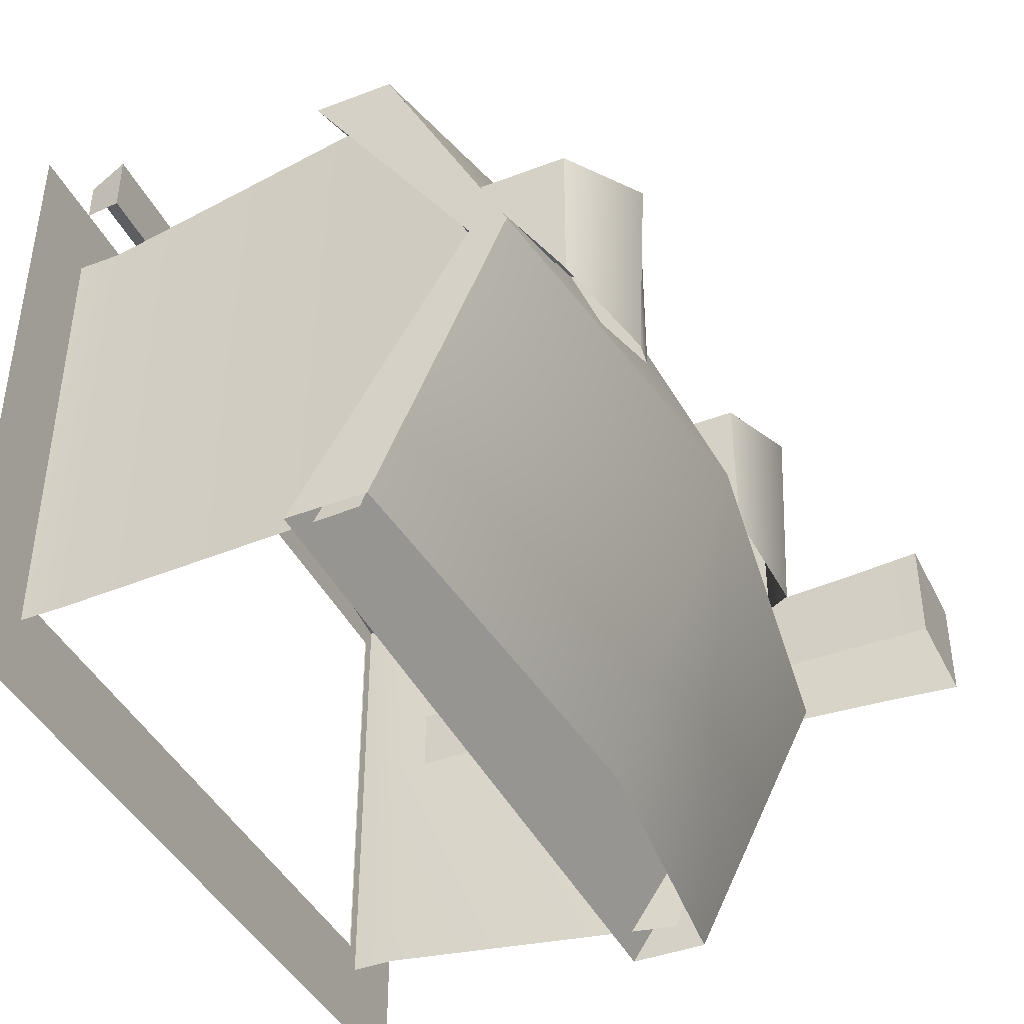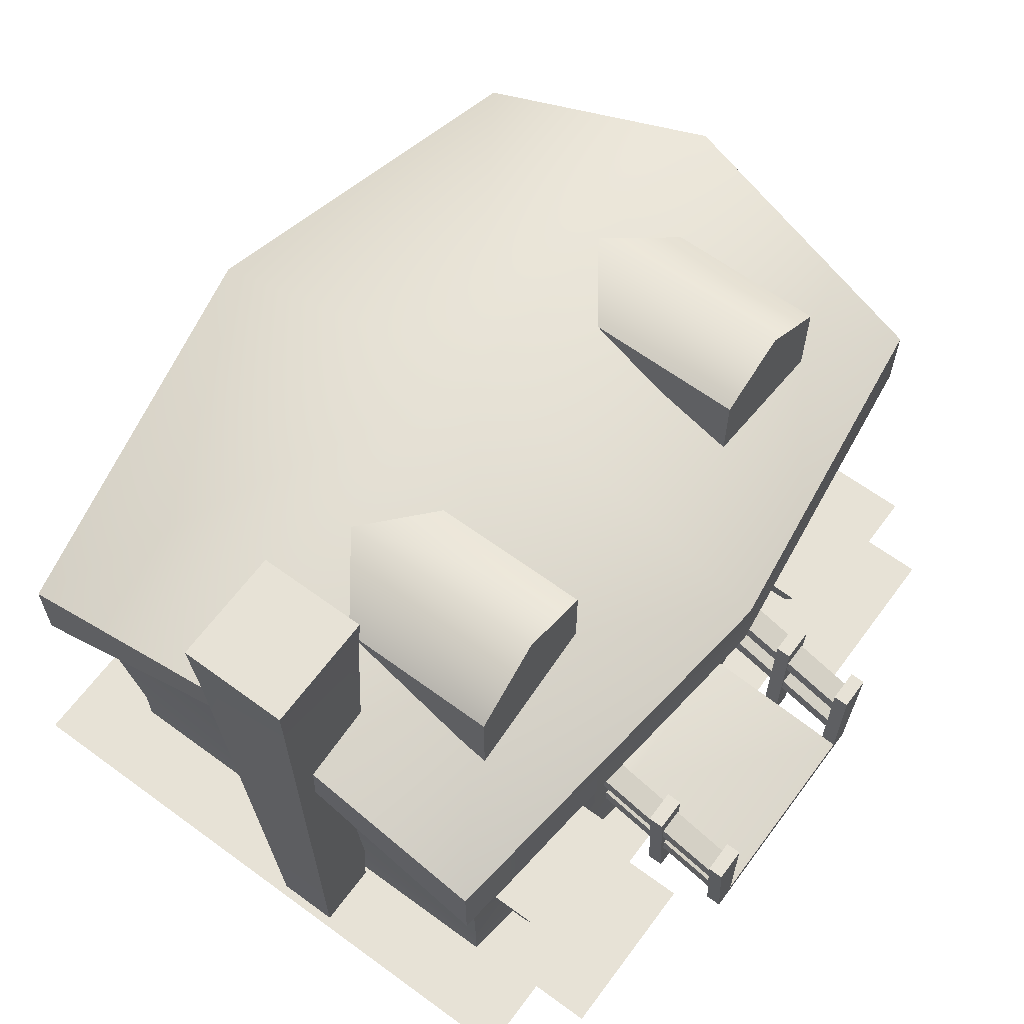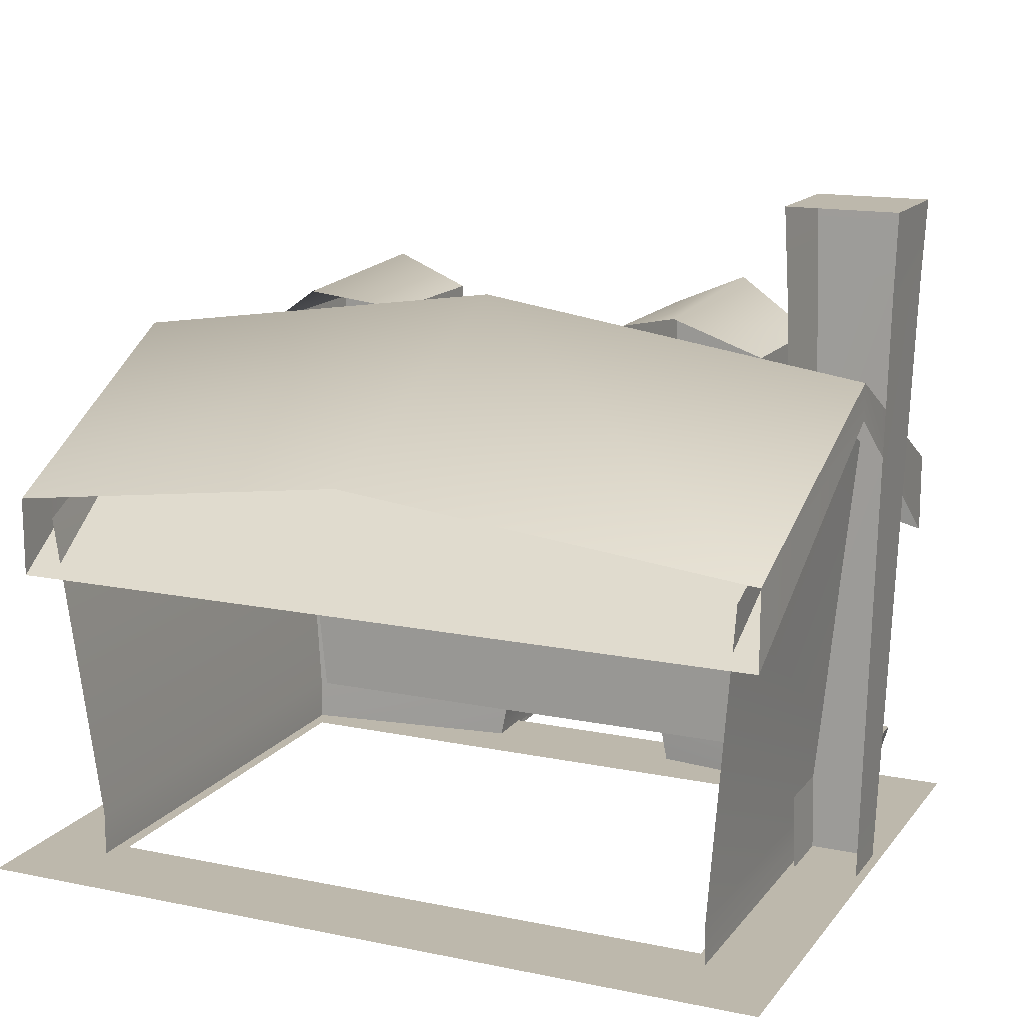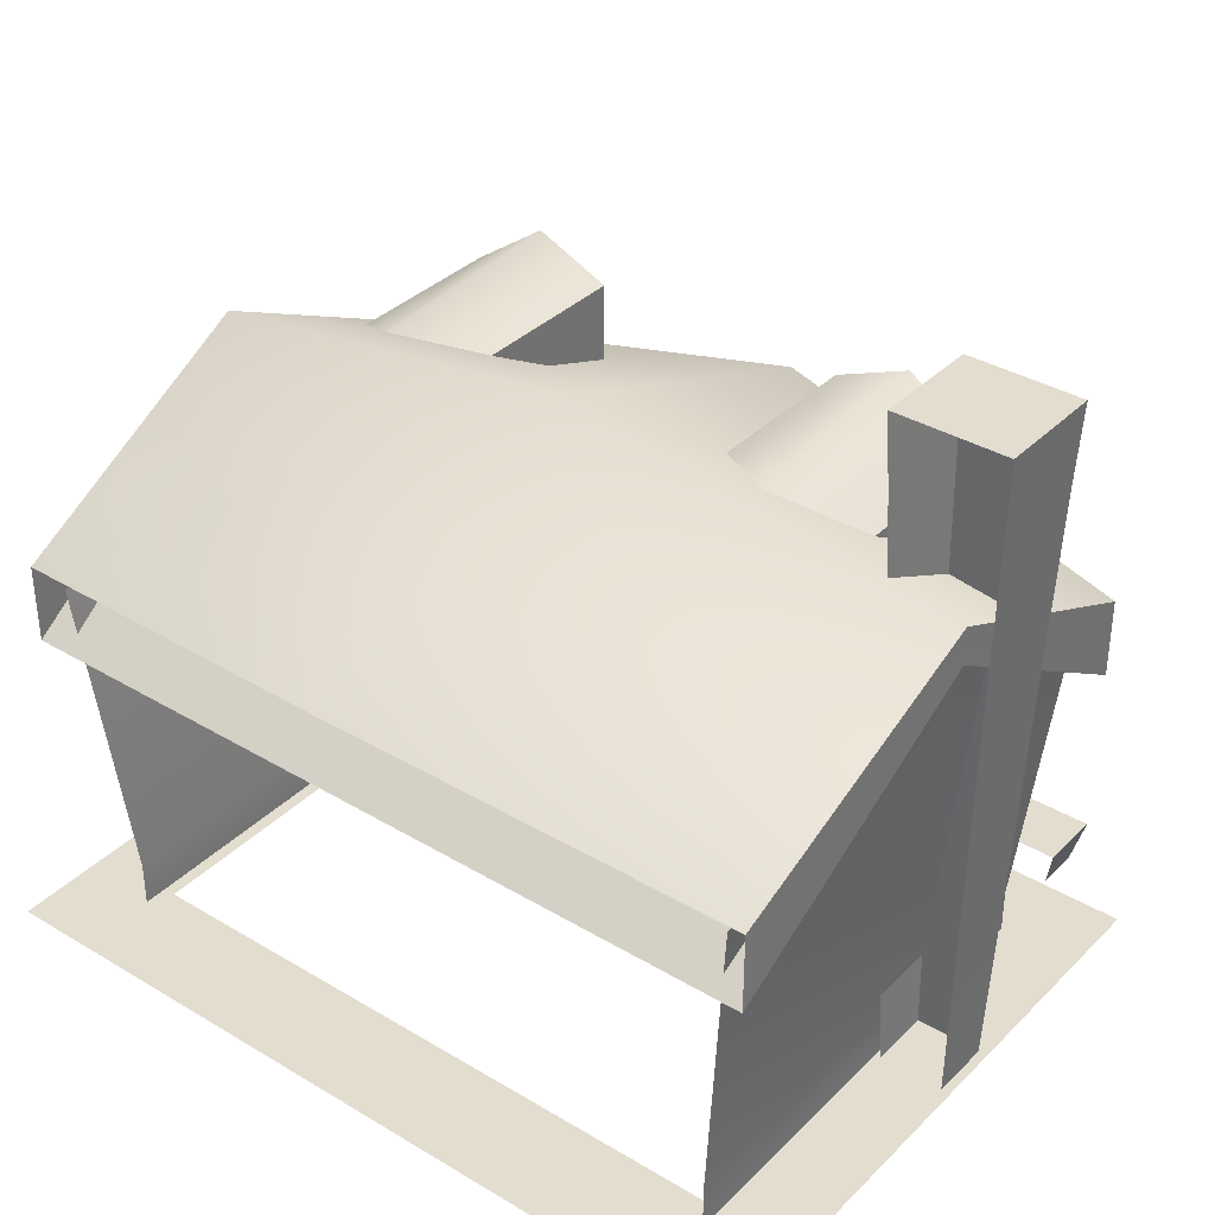
<metadata>
{"format":"obj","ext":"obj","renderer":"f3d","projection":"perspective","resolution":1024,"background":"white","views":[{"elev":-41.9,"azim":114.6,"up":"+Z"},{"elev":63.6,"azim":-53.5,"up":"+Y"},{"elev":14.7,"azim":-155.9,"up":"+Y"},{"elev":35.6,"azim":-141.8,"up":"+Y"}]}
</metadata>
<code>
g polygon0
v 0.8999 0.5 1.75
v 1 3 1.75
v 0 2.02 1.75
v 0 3.1 1.75
v -1 3 1.75
f 1 2 3
f 2 4 3
f 3 4 5
v 0.8999 0.5 1.75
v 0 2.02 1.75
v -0.8999 0.5 1.75
v -1 3 1.75
f 6 7 8
f 7 9 8
g polygon1
v 0.8999 0.5 2
v -0.8992 0.5 2.002
v 1 0.1001 3.5
v -1 0.1001 3.5
f 10 11 12
f 11 13 12
v 1 0 3.5
v 1 0.1001 3.5
v -1 0 3.5
v -1 0.1001 3.5
f 14 15 16
f 15 17 16
v -0.8992 0.5 2.002
v 0.8999 0.5 2
v -0.8999 0.5 1.75
v 0.8999 0.5 1.75
f 18 19 20
f 19 21 20
g polygon2
v -3.005 0.5 1.65
v 3.005 0.5 1.65
v -3.3 3.5 1.65
v 3.3 3.5 1.65
f 22 23 24
f 23 25 24
v 1.525 4.275 1.4
v 2.276 4.275 1.4
v 1.525 4.975 1.4
v 2.276 4.975 1.4
f 26 27 28
f 27 29 28
v -1.525 4.275 1.4
v -1.525 4.975 1.4
v -2.276 4.275 1.4
v -2.276 4.975 1.4
f 30 31 32
f 31 33 32
g polygon3
v -3 0.07495 -2.5
v 3 0.07495 -2.5
v -3.866 0.07495 -3.476
v 3.866 0.07495 -3.476
f 34 35 36
f 35 37 36
v 3 0.07495 -2.5
v 3 0.07495 1.5
v 3.866 0.07495 -3.476
v 3.866 0.07495 2.476
f 38 39 40
f 39 41 40
v 3 0.07495 1.5
v -3 0.07495 1.5
v 3.866 0.07495 2.476
v -3.866 0.07495 2.476
f 42 43 44
f 43 45 44
v -3 0.07495 -2.5
v -3.866 0.07495 -3.476
v -3 0.07495 1.5
v -3.866 0.07495 2.476
f 46 47 48
f 47 49 48
g polygon4
v -2.6 4.997 0
v -2.6 4.997 1.5
v -1.9 5.4 -0.5
v -1.9 5.5 1.5
v -1.2 5.2 1.5
f 50 51 52
f 51 53 52
f 52 53 54
v 2.6 4.997 0
v 1.9 5.4 -0.5
v 2.6 4.997 1.5
v 1.9 5.5 1.5
f 55 56 57
f 56 58 57
v -3.75 4.95 -0.5
v 0 5.5 -0.5
v -3.652 3.7 -3.062
v 0 4.3 -3.634
f 59 60 61
f 60 62 61
v 3.75 4.95 -0.5
v 0 5.5 -0.5
v 3.652 3.7 2.062
v 0 4.3 2.634
f 63 64 65
f 64 66 65
v 3.75 4.95 -0.5
v 3.652 3.7 -3.062
v 0 5.5 -0.5
v 0 4.3 -3.634
f 67 68 69
f 68 70 69
v -3.75 4.95 -0.5
v -3.652 3.7 2.062
v 0 5.5 -0.5
v 0 4.3 2.634
f 71 72 73
f 72 74 73
v 1.2 5.2 0
v 1.2 5.2 1.5
v 1.9 5.4 -0.5
v 1.9 5.5 1.5
f 75 76 77
f 76 78 77
v -1.2 5.2 0
v -1.9 5.4 -0.5
v -1.2 5.2 1.5
f 79 80 81
g polygon5
v 2.75 2.75 1.924
v 1.75 2.75 1.906
v 2.25 2.125 1.887
v 1.85 1.5 1.906
v 2.65 1.5 1.825
f 82 83 84
f 83 85 84
f 84 85 86
v -1.85 1.5 1.906
v -1.75 2.75 1.906
v -2.25 2.125 1.887
v -2.75 2.75 1.924
v -2.65 1.5 1.825
f 87 88 89
f 88 90 89
f 89 90 91
v 2.175 4.525 1.5
v 2.175 5.025 1.5
v 1.625 4.525 1.5
v 1.625 5.025 1.5
f 92 93 94
f 93 95 94
v -1.625 4.525 1.5
v -1.625 5.025 1.5
v -2.175 4.525 1.5
v -2.175 5.025 1.5
f 96 97 98
f 97 99 98
v -4 6.5 -0.5
v -3.967 5.75 -0.468
v -4 6.5 0.5
v -3.967 5.75 0.468
f 100 101 102
f 101 103 102
v -3.967 5.75 -0.468
v -3.779 0 -0.2891
v -3.967 5.75 0.468
v -3.779 0 0.2891
f 104 105 106
f 105 107 106
v -2.983 5.75 0.468
v -3.967 5.75 0.468
v -3.171 0 0.2891
v -3.779 0 0.2891
f 108 109 110
f 109 111 110
v -2.95 6.5 0.5
v -4 6.5 0.5
v -2.983 5.75 0.468
v -3.967 5.75 0.468
f 112 113 114
f 113 115 114
v -4 6.5 -0.5
v -4 6.5 0.5
v -2.95 6.5 -0.5
v -2.95 6.5 0.5
f 116 117 118
f 117 119 118
v -2.983 5.75 0.468
v -2.983 5.75 -0.468
v -2.95 6.5 0.5
v -2.95 6.5 -0.5
f 120 121 122
f 121 123 122
v -2.983 5.75 -0.468
v -3.171 0 0.2891
v -3.171 0 -0.2891
v -2.983 5.75 0.468
v -3.171 0 0.2891
v -2.983 5.75 -0.468
v 2.65 1.5 1.825
v 2.75 2.75 1.924
v 2.25 2.125 1.887
v -2.65 1.5 1.825
v -1.85 1.5 1.906
v -2.25 2.125 1.887
f 124 125 126
f 127 128 129
f 130 131 132
f 133 134 135
g polygon6
v 3.652 2.95 -3.062
v 3.652 3.7 -3.062
v 3.75 4.6 -0.5
v 3.75 4.95 -0.5
v 3.652 3.7 2.062
f 136 137 138
f 137 139 138
f 138 139 140
v 1.2 4.975 1.5
v 1.9 5.275 1.5
v 1.2 5.2 1.5
v 1.9 5.5 1.5
f 141 142 143
f 142 144 143
v -1 0 2
v -0.8992 0.5 2.002
v -3.116 0 1.726
v -3.116 0.5 1.726
f 145 146 147
f 146 148 147
v -3.116 0 -2.726
v -3.116 0 1.726
v -3.116 0.5 -2.726
v -3.116 0.5 1.726
f 149 150 151
f 150 152 151
v 0.8999 0.5 2
v 1 0 2
v 3.116 0.5 1.726
v 3.116 0 1.726
f 153 154 155
f 154 156 155
v 3.116 0.5 -2.726
v 3.116 0.5 1.726
v 3.116 0 -2.726
v 3.116 0 1.726
f 157 158 159
f 158 160 159
v 0.8999 0.5 2
v 1 0.1001 3.5
v 1 0 2
v 1 0 3.5
f 161 162 163
f 162 164 163
v -3.652 2.95 -3.062
v -3.75 4.6 -0.5
v -3.652 3.7 -3.062
v -3.75 4.95 -0.5
f 165 166 167
f 166 168 167
v -2.6 4.772 1.5
v -1.9 5.275 1.5
v -2.6 4.997 1.5
v -1.9 5.5 1.5
f 169 170 171
f 170 172 171
v -1 0.1001 3.5
v -0.8992 0.5 2.002
v -1 0 3.5
v -1 0 2
f 173 174 175
f 174 176 175
v 2.6 4.997 1.5
v 1.9 5.5 1.5
v 2.6 4.772 1.5
v 1.9 5.275 1.5
f 177 178 179
f 178 180 179
v 3.652 3.7 2.062
v 0 4.3 2.634
v 3.652 2.95 2.062
v 0 3.678 2.634
f 181 182 183
f 182 184 183
v -3.652 2.95 2.062
v 0 3.678 2.634
v -3.652 3.7 2.062
v 0 4.3 2.634
f 185 186 187
f 186 188 187
v -3.652 3.7 2.062
v -3.75 4.95 -0.5
v -3.652 2.95 2.062
v -3.75 4.6 -0.5
f 189 190 191
f 190 192 191
v -1.2 5.2 1.5
v -1.9 5.5 1.5
v -1.2 4.975 1.5
v -1.9 5.275 1.5
f 193 194 195
f 194 196 195
v 3.75 4.6 -0.5
v 3.652 3.7 2.062
v 3.652 2.95 2.062
f 197 198 199
g polygon7
v -1.6 0 3
v -1.6 0 2.6
v -1.5 0.3999 3.1
v -1.5 0.3999 2.5
f 200 201 202
f 201 203 202
v 1.6 0 3
v 1.5 0.3999 3.1
v 1.6 0 2.6
v 1.5 0.3999 2.5
f 204 205 206
f 205 207 206
v 2.85 1.2 1.814
v 2.9 1.45 1.828
v 2.85 1.2 2.155
v 2.9 1.45 2.255
f 208 209 210
f 209 211 210
v -2.85 1.2 1.814
v -2.85 1.2 2.155
v -2.9 1.45 1.828
v -2.9 1.45 2.255
f 212 213 214
f 213 215 214
v -1.6 0 3
v -1.5 0.3999 3.1
v -3.05 0 3
v -3.15 0.3999 3.1
f 216 217 218
f 217 219 218
v -1.5 0.3999 3.1
v -1.5 0.3999 2.5
v -3.15 0.3999 3.1
v -3.15 0.3999 2.5
f 220 221 222
f 221 223 222
v -3.15 0.3999 3.1
v -3.15 0.3999 2.5
v -3.05 0 3
v -3.05 0 2.6
f 224 225 226
f 225 227 226
v 2.85 1.2 2.155
v 2.9 1.45 2.255
v 1.65 1.2 2.301
v 1.6 1.45 2.401
f 228 229 230
f 229 231 230
v 1.6 1.45 1.96
v 1.6 1.45 2.401
v 2.9 1.45 1.828
v 2.9 1.45 2.255
f 232 233 234
f 233 235 234
v 1.6 1.45 2.401
v 1.6 1.45 1.96
v 1.65 1.2 2.301
v 1.65 1.2 1.96
f 236 237 238
f 237 239 238
v 1.5 0.3999 2.5
v 1.5 0.3999 3.1
v 3.15 0.3999 2.5
v 3.15 0.3999 3.1
f 240 241 242
f 241 243 242
v 3.15 0.3999 2.5
v 3.15 0.3999 3.1
v 3.05 0 2.6
v 3.05 0 3
f 244 245 246
f 245 247 246
v 1.5 0.3999 3.1
v 1.6 0 3
v 3.15 0.3999 3.1
v 3.05 0 3
f 248 249 250
f 249 251 250
v -2.9 1.45 1.828
v -2.9 1.45 2.255
v -1.6 1.45 1.96
v -1.6 1.45 2.401
f 252 253 254
f 253 255 254
v -1.65 1.2 1.96
v -1.6 1.45 1.96
v -1.65 1.2 2.301
v -1.6 1.45 2.401
f 256 257 258
f 257 259 258
v -2.85 1.2 2.155
v -1.65 1.2 2.301
v -2.9 1.45 2.255
v -1.6 1.45 2.401
f 260 261 262
f 261 263 262
g polygon8
v 1 1.25 3.35
v 1 0 3.35
v 1 1.25 3.5
v 1 0 3.5
f 264 265 266
f 265 267 266
v -1 0 3.5
v -1 0 3.35
v -1 1.25 3.5
v -1 1.25 3.35
f 268 269 270
f 269 271 270
v 1 0 2.6
v 1 0 2.75
v 1 1.5 2.6
v 1 1.5 2.75
f 272 273 274
f 273 275 274
v -1 1.5 2.75
v -1 0 2.75
v -1 1.5 2.6
v -1 0 2.6
f 276 277 278
f 277 279 278
v -1 0 2.75
v -1 1.5 2.75
v -1.2 0 2.75
v -1.326 1.5 2.75
f 280 281 282
f 281 283 282
v -1.326 1.5 2.6
v -1.2 0 2.6
v -1.326 1.5 2.75
v -1.2 0 2.75
f 284 285 286
f 285 287 286
v -1 1.5 2.6
v -1.326 1.5 2.6
v -1 1.5 2.75
v -1.326 1.5 2.75
f 288 289 290
f 289 291 290
v -1.2 0 3.35
v -1.2 0 3.5
v -1.326 1.25 3.35
v -1.326 1.25 3.5
f 292 293 294
f 293 295 294
v -1 1.25 3.5
v -1.326 1.25 3.5
v -1 0 3.5
v -1.2 0 3.5
f 296 297 298
f 297 299 298
v -1.326 1.25 3.5
v -1 1.25 3.5
v -1.326 1.25 3.35
v -1 1.25 3.35
f 300 301 302
f 301 303 302
v 1.326 1.5 2.6
v 1 1.5 2.6
v 1.326 1.5 2.75
v 1 1.5 2.75
f 304 305 306
f 305 307 306
v 1.326 1.5 2.75
v 1 1.5 2.75
v 1.2 0 2.75
v 1 0 2.75
f 308 309 310
f 309 311 310
v 1.2 0 2.75
v 1.2 0 2.6
v 1.326 1.5 2.75
v 1.326 1.5 2.6
f 312 313 314
f 313 315 314
v 1.2 0 3.5
v 1.2 0 3.35
v 1.326 1.25 3.5
v 1.326 1.25 3.35
f 316 317 318
f 317 319 318
v 1 0 3.5
v 1.2 0 3.5
v 1 1.25 3.5
v 1.326 1.25 3.5
f 320 321 322
f 321 323 322
v 1 1.25 3.35
v 1 1.25 3.5
v 1.326 1.25 3.35
v 1.326 1.25 3.5
f 324 325 326
f 325 327 326
v 1.275 1.373 2
v 1.275 1.542 2
v 1.275 0.8726 3.35
v 1.275 1.042 3.35
f 328 329 330
f 329 331 330
v 1.025 1.542 2
v 1.025 1.373 2
v 1.025 1.042 3.35
v 1.025 0.8726 3.35
f 332 333 334
f 333 335 334
v 1.025 1.042 3.35
v 1.275 1.042 3.35
v 1.025 1.542 2
v 1.275 1.542 2
f 336 337 338
f 337 339 338
v 1.215 0.3726 3.35
v 1.215 0.8726 2
v 1.215 0.5417 3.35
v 1.215 1.042 2
f 340 341 342
f 341 343 342
v 1.025 0.8726 2
v 1.025 0.3726 3.35
v 1.025 1.042 2
v 1.025 0.5417 3.35
f 344 345 346
f 345 347 346
v 1.025 0.5417 3.35
v 1.215 0.5417 3.35
v 1.025 1.042 2
v 1.215 1.042 2
f 348 349 350
f 349 351 350
v -1.025 1.542 2
v -1.025 1.042 3.35
v -1.025 1.373 2
v -1.025 0.8726 3.35
f 352 353 354
f 353 355 354
v -1.275 1.042 3.35
v -1.275 1.542 2
v -1.275 0.8726 3.35
v -1.275 1.373 2
f 356 357 358
f 357 359 358
v -1.025 1.042 3.35
v -1.025 1.542 2
v -1.275 1.042 3.35
v -1.275 1.542 2
f 360 361 362
f 361 363 362
v -1.025 0.8726 2
v -1.025 1.042 2
v -1.025 0.3726 3.35
v -1.025 0.5417 3.35
f 364 365 366
f 365 367 366
v -1.215 0.8726 2
v -1.215 0.3726 3.35
v -1.215 1.042 2
v -1.215 0.5417 3.35
f 368 369 370
f 369 371 370
v -1.025 1.042 2
v -1.215 1.042 2
v -1.025 0.5417 3.35
v -1.215 0.5417 3.35
f 372 373 374
f 373 375 374
g polygon9
v -2.6 4.772 1.5
v -2.175 5.025 1.5
v -1.9 5.275 1.5
v -1.625 5.025 1.5
v -1.2 4.975 1.5
v -1.625 4.525 1.5
v -1.2 4.3 1.5
v -2.175 4.525 1.5
v -2.6 4.097 1.5
v -2.6 4.772 1.5
f 376 377 378
f 377 379 378
f 378 379 380
f 379 381 380
f 380 381 382
f 381 383 382
f 382 383 384
f 383 385 384
v -2.65 1.5 1.825
v -3.116 0.5 1.726
v -1.85 1.5 1.906
v -0.8992 0.5 2.002
v -1.75 2.75 1.906
v -1 3 2
v 0 3.939 2
v 0 3.1 2
v 1 3 2
f 386 387 388
f 387 389 388
f 388 389 390
f 389 391 390
f 390 391 392
f 391 393 392
f 392 393 394
v 3.116 0.5 1.726
v 2.65 1.5 1.825
v 0.8999 0.5 2
v 1.85 1.5 1.906
v 1 3 2
v 1.75 2.75 1.906
v 0 3.939 2
v 3.409 3.5 1.935
f 395 396 397
f 396 398 397
f 397 398 399
f 398 400 399
f 399 400 401
f 400 402 401
v 2.175 5.025 1.5
v 1.9 5.275 1.5
v 1.625 5.025 1.5
v 1.2 4.975 1.5
v 1.625 4.525 1.5
v 1.2 4.3 1.5
v 2.6 4.097 1.5
f 403 404 405
f 404 406 405
f 405 406 407
f 406 408 407
f 407 408 409
v 3.5 4.6 -0.5
v 3.409 3.5 1.935
v 3.409 3.5 -2.935
v 3.116 0.5 1.726
v 3.116 0.5 -2.726
f 410 411 412
f 411 413 412
f 412 413 414
v -3.409 3.5 1.935
v -3.5 4.6 -0.5
v -3.116 0.5 1.726
v -3.409 3.5 -2.935
v -3.116 0.5 -2.726
f 415 416 417
f 416 418 417
f 417 418 419
v 1.75 2.75 1.906
v 2.75 2.75 1.924
v 3.409 3.5 1.935
v 2.65 1.5 1.825
v 3.116 0.5 1.726
f 420 421 422
f 421 423 422
f 422 423 424
v 1.2 4.3 1.5
v 1.2 4.975 1.5
v 1.2 5.2 0
v 1.2 5.2 1.5
f 425 426 427
f 426 428 427
v 2.175 5.025 1.5
v 2.175 4.525 1.5
v 2.6 4.772 1.5
v 2.6 4.097 1.5
f 429 430 431
f 430 432 431
v 0.8999 0.5 2
v 1 3 2
v 0.8999 0.5 1.75
v 1 3 1.75
f 433 434 435
f 434 436 435
v 2.6 4.097 1.5
v 2.6 4.997 0
v 2.6 4.772 1.5
v 2.6 4.997 1.5
f 437 438 439
f 438 440 439
v -1 3 1.75
v -1 3 2
v -0.8999 0.5 1.75
v -0.8992 0.5 2.002
f 441 442 443
f 442 444 443
v -3.652 2.95 -3.062
v 3.652 2.95 -3.062
v -3.75 4.6 -0.5
v 3.75 4.6 -0.5
f 445 446 447
f 446 448 447
v -1.2 4.3 1.5
v -1.2 5.2 0
v -1.2 4.975 1.5
v -1.2 5.2 1.5
f 449 450 451
f 450 452 451
v -2.6 4.097 1.5
v -2.6 4.772 1.5
v -2.6 4.997 0
v -2.6 4.997 1.5
f 453 454 455
f 454 456 455
v 0 3.939 2
v -3.409 3.5 1.935
v -1.75 2.75 1.906
v -2.75 2.75 1.924
f 457 458 459
f 458 460 459
v -2.75 2.75 1.924
v -3.409 3.5 1.935
v -2.65 1.5 1.825
v -3.116 0.5 1.726
f 461 462 463
f 462 464 463
v 2.6 4.772 1.5
v 1.9 5.275 1.5
v 2.175 5.025 1.5
v -2.6 4.772 1.5
v -2.175 4.525 1.5
v -2.175 5.025 1.5
v 2.175 4.525 1.5
v 1.625 4.525 1.5
v 2.6 4.097 1.5
f 465 466 467
f 468 469 470
f 471 472 473

</code>
